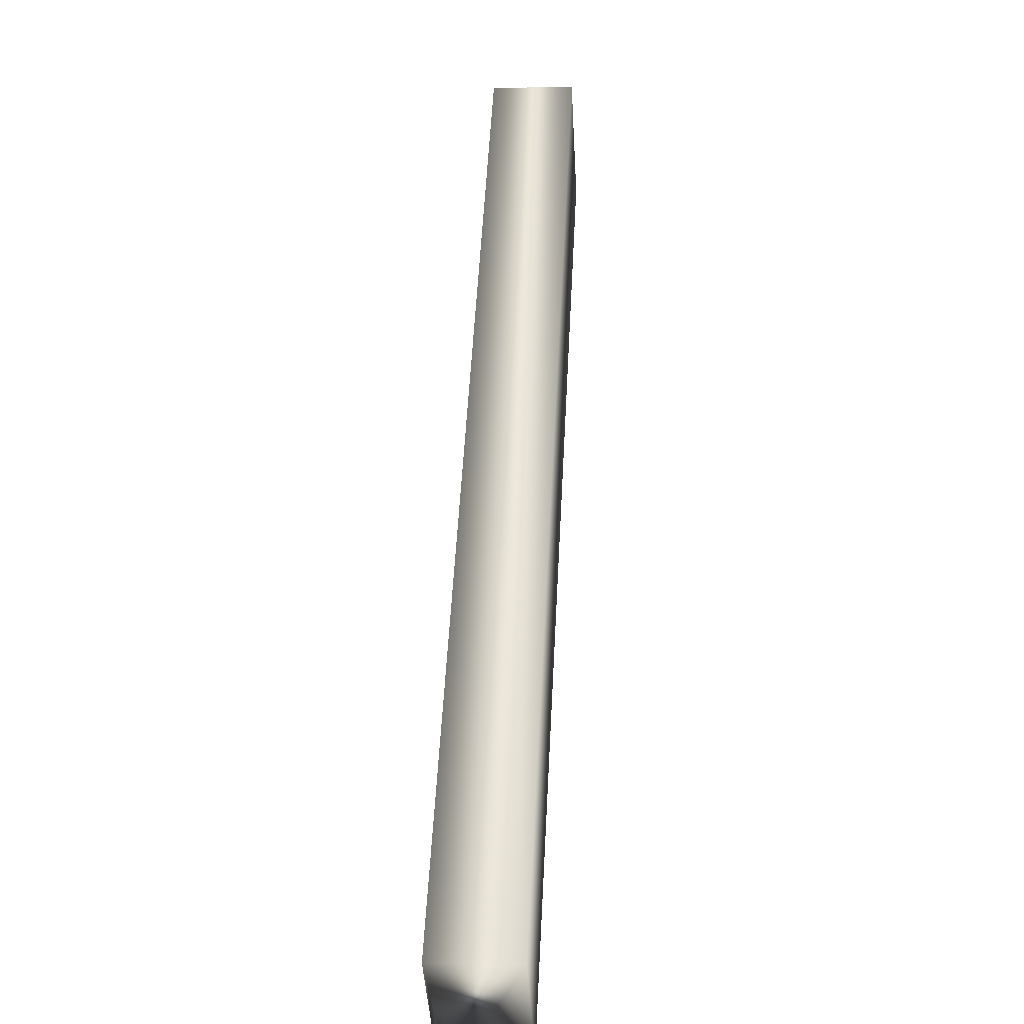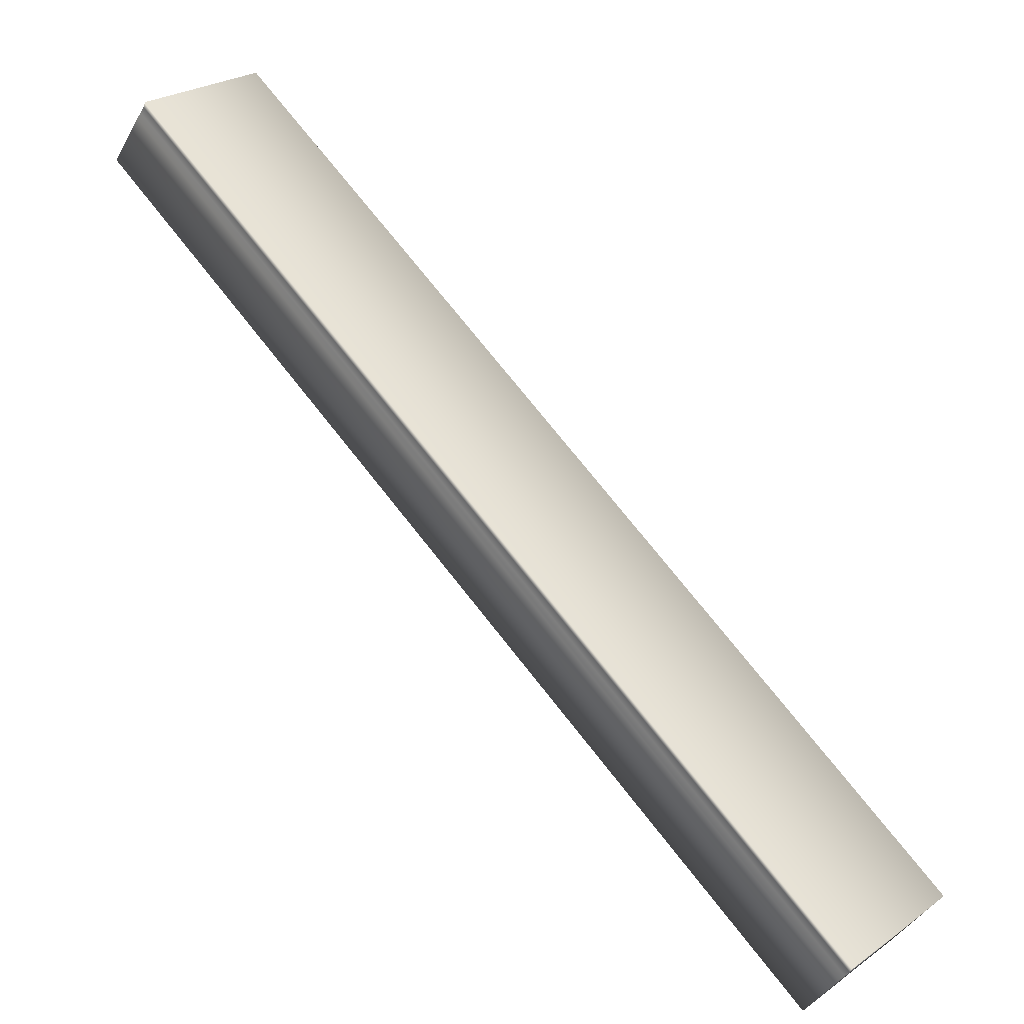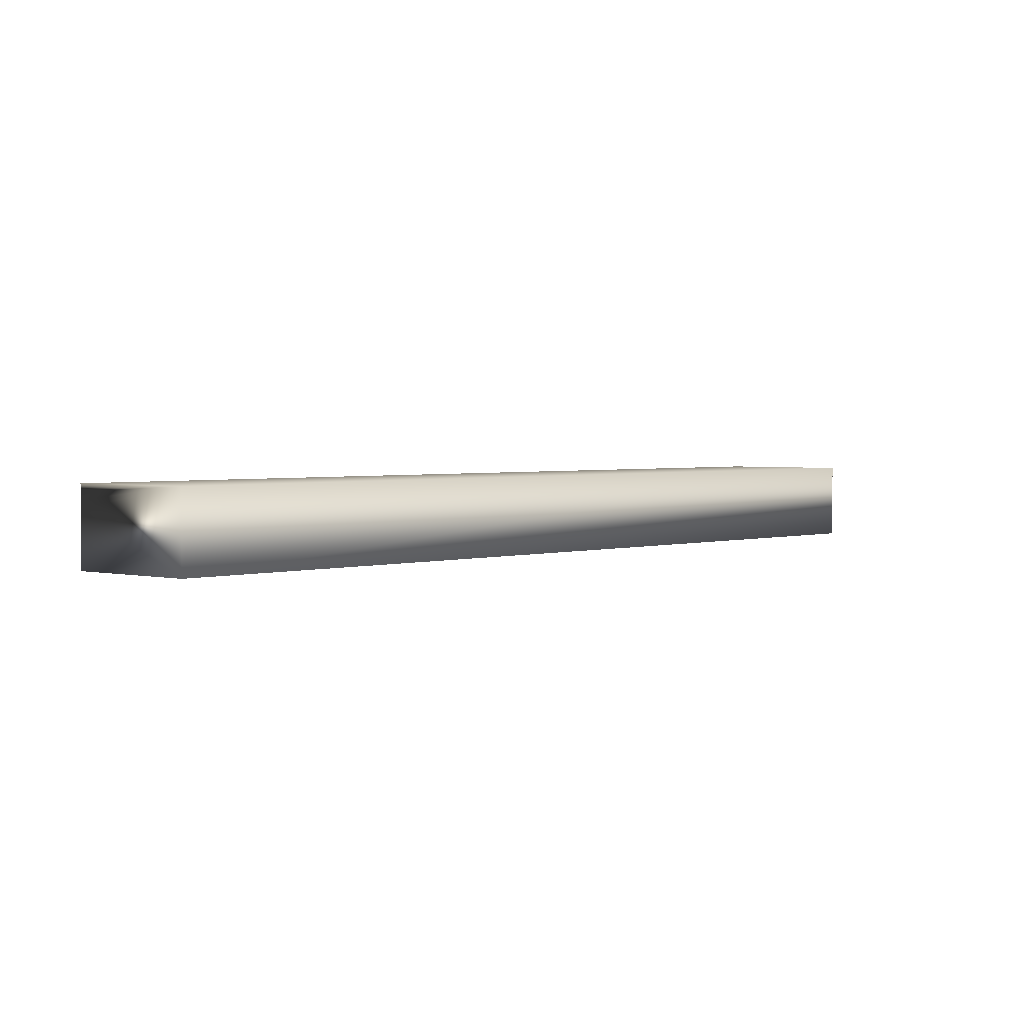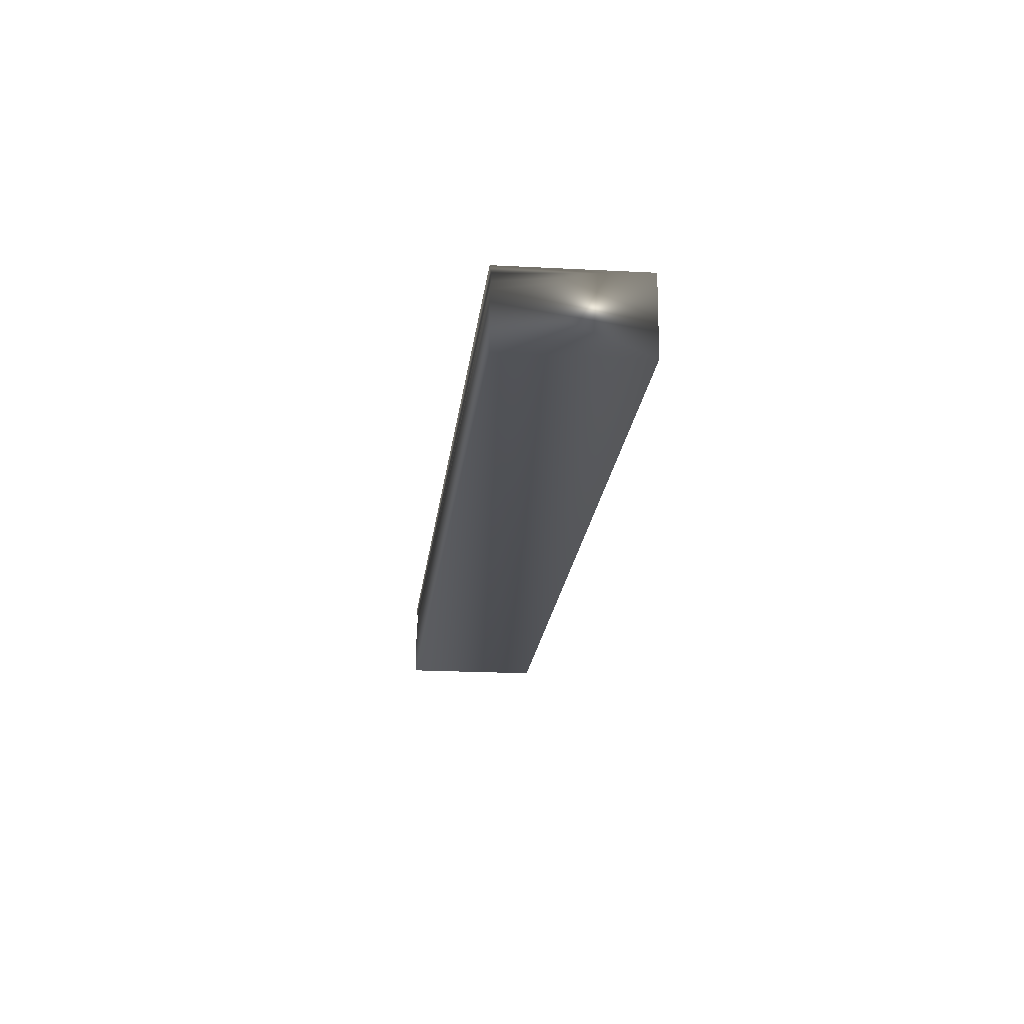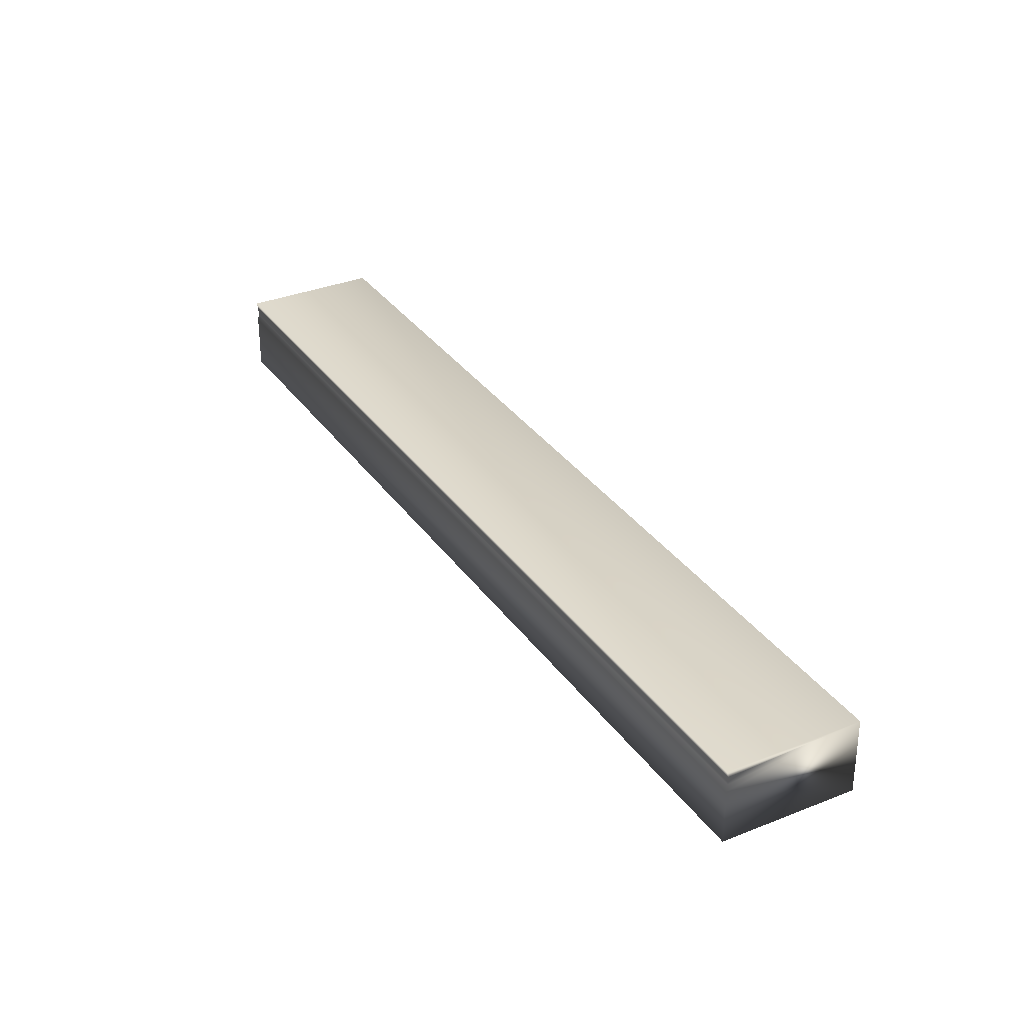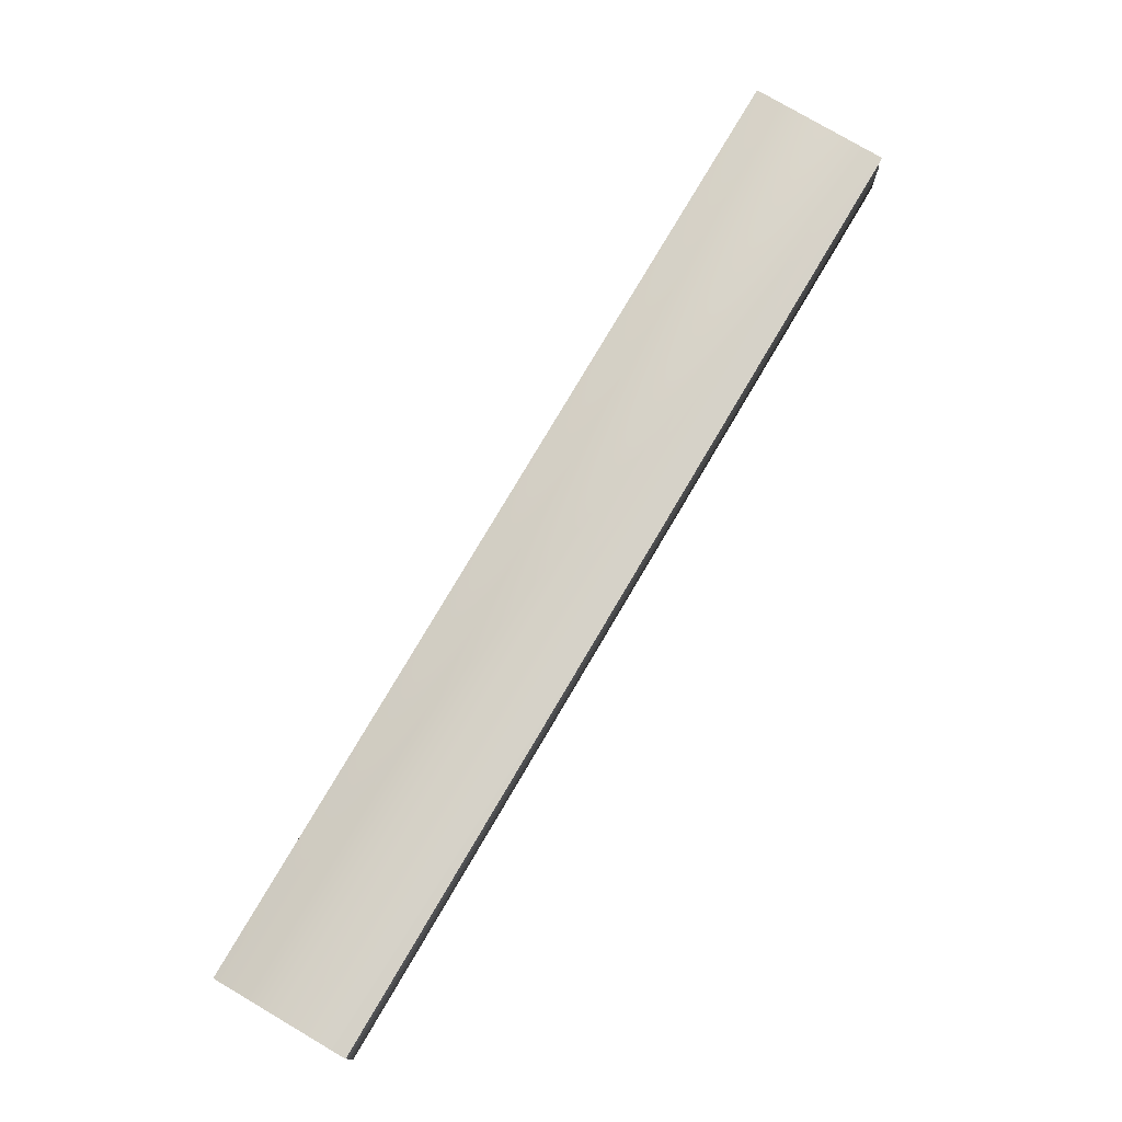
<metadata>
{"format":"obj","ext":"obj","renderer":"f3d","projection":"perspective","resolution":1024,"background":"white","views":[{"elev":3.5,"azim":-85.9,"up":"+Z"},{"elev":-40.4,"azim":153.6,"up":"+Z"},{"elev":2.4,"azim":-94.7,"up":"+Y"},{"elev":-19.4,"azim":-142.4,"up":"+Y"},{"elev":32.7,"azim":-165.8,"up":"+Y"},{"elev":77.4,"azim":74.0,"up":"+Y"}]}
</metadata>
<code>
v -30.74 46.67 -145
v -30.74 46.46 -145
v -33.29 46.67 -147.7
v -33.29 46.46 -147.7
v -33.29 46.75 -147.7
v -30.74 46.75 -145
v -33.29 46.72 -147.7
v -30.74 46.72 -145
v -30.74 46.7 -145
v -33.29 46.7 -147.7
v -33.67 46.46 -147.4
v -33.67 46.75 -147.4
v -31.12 46.75 -144.7
v -31.12 46.46 -144.7
f 1 2 3
f 3 2 4
f 5 6 7
f 7 6 8
f 7 8 9
f 1 3 9
f 9 3 10
f 9 10 7
f 4 11 3
f 3 11 12
f 3 12 10
f 10 12 7
f 7 12 5
f 6 5 13
f 13 5 12
f 2 14 4
f 4 14 11
f 2 1 14
f 14 1 13
f 13 1 9
f 13 9 8
f 8 6 13
f 14 13 11
f 11 13 12

</code>
